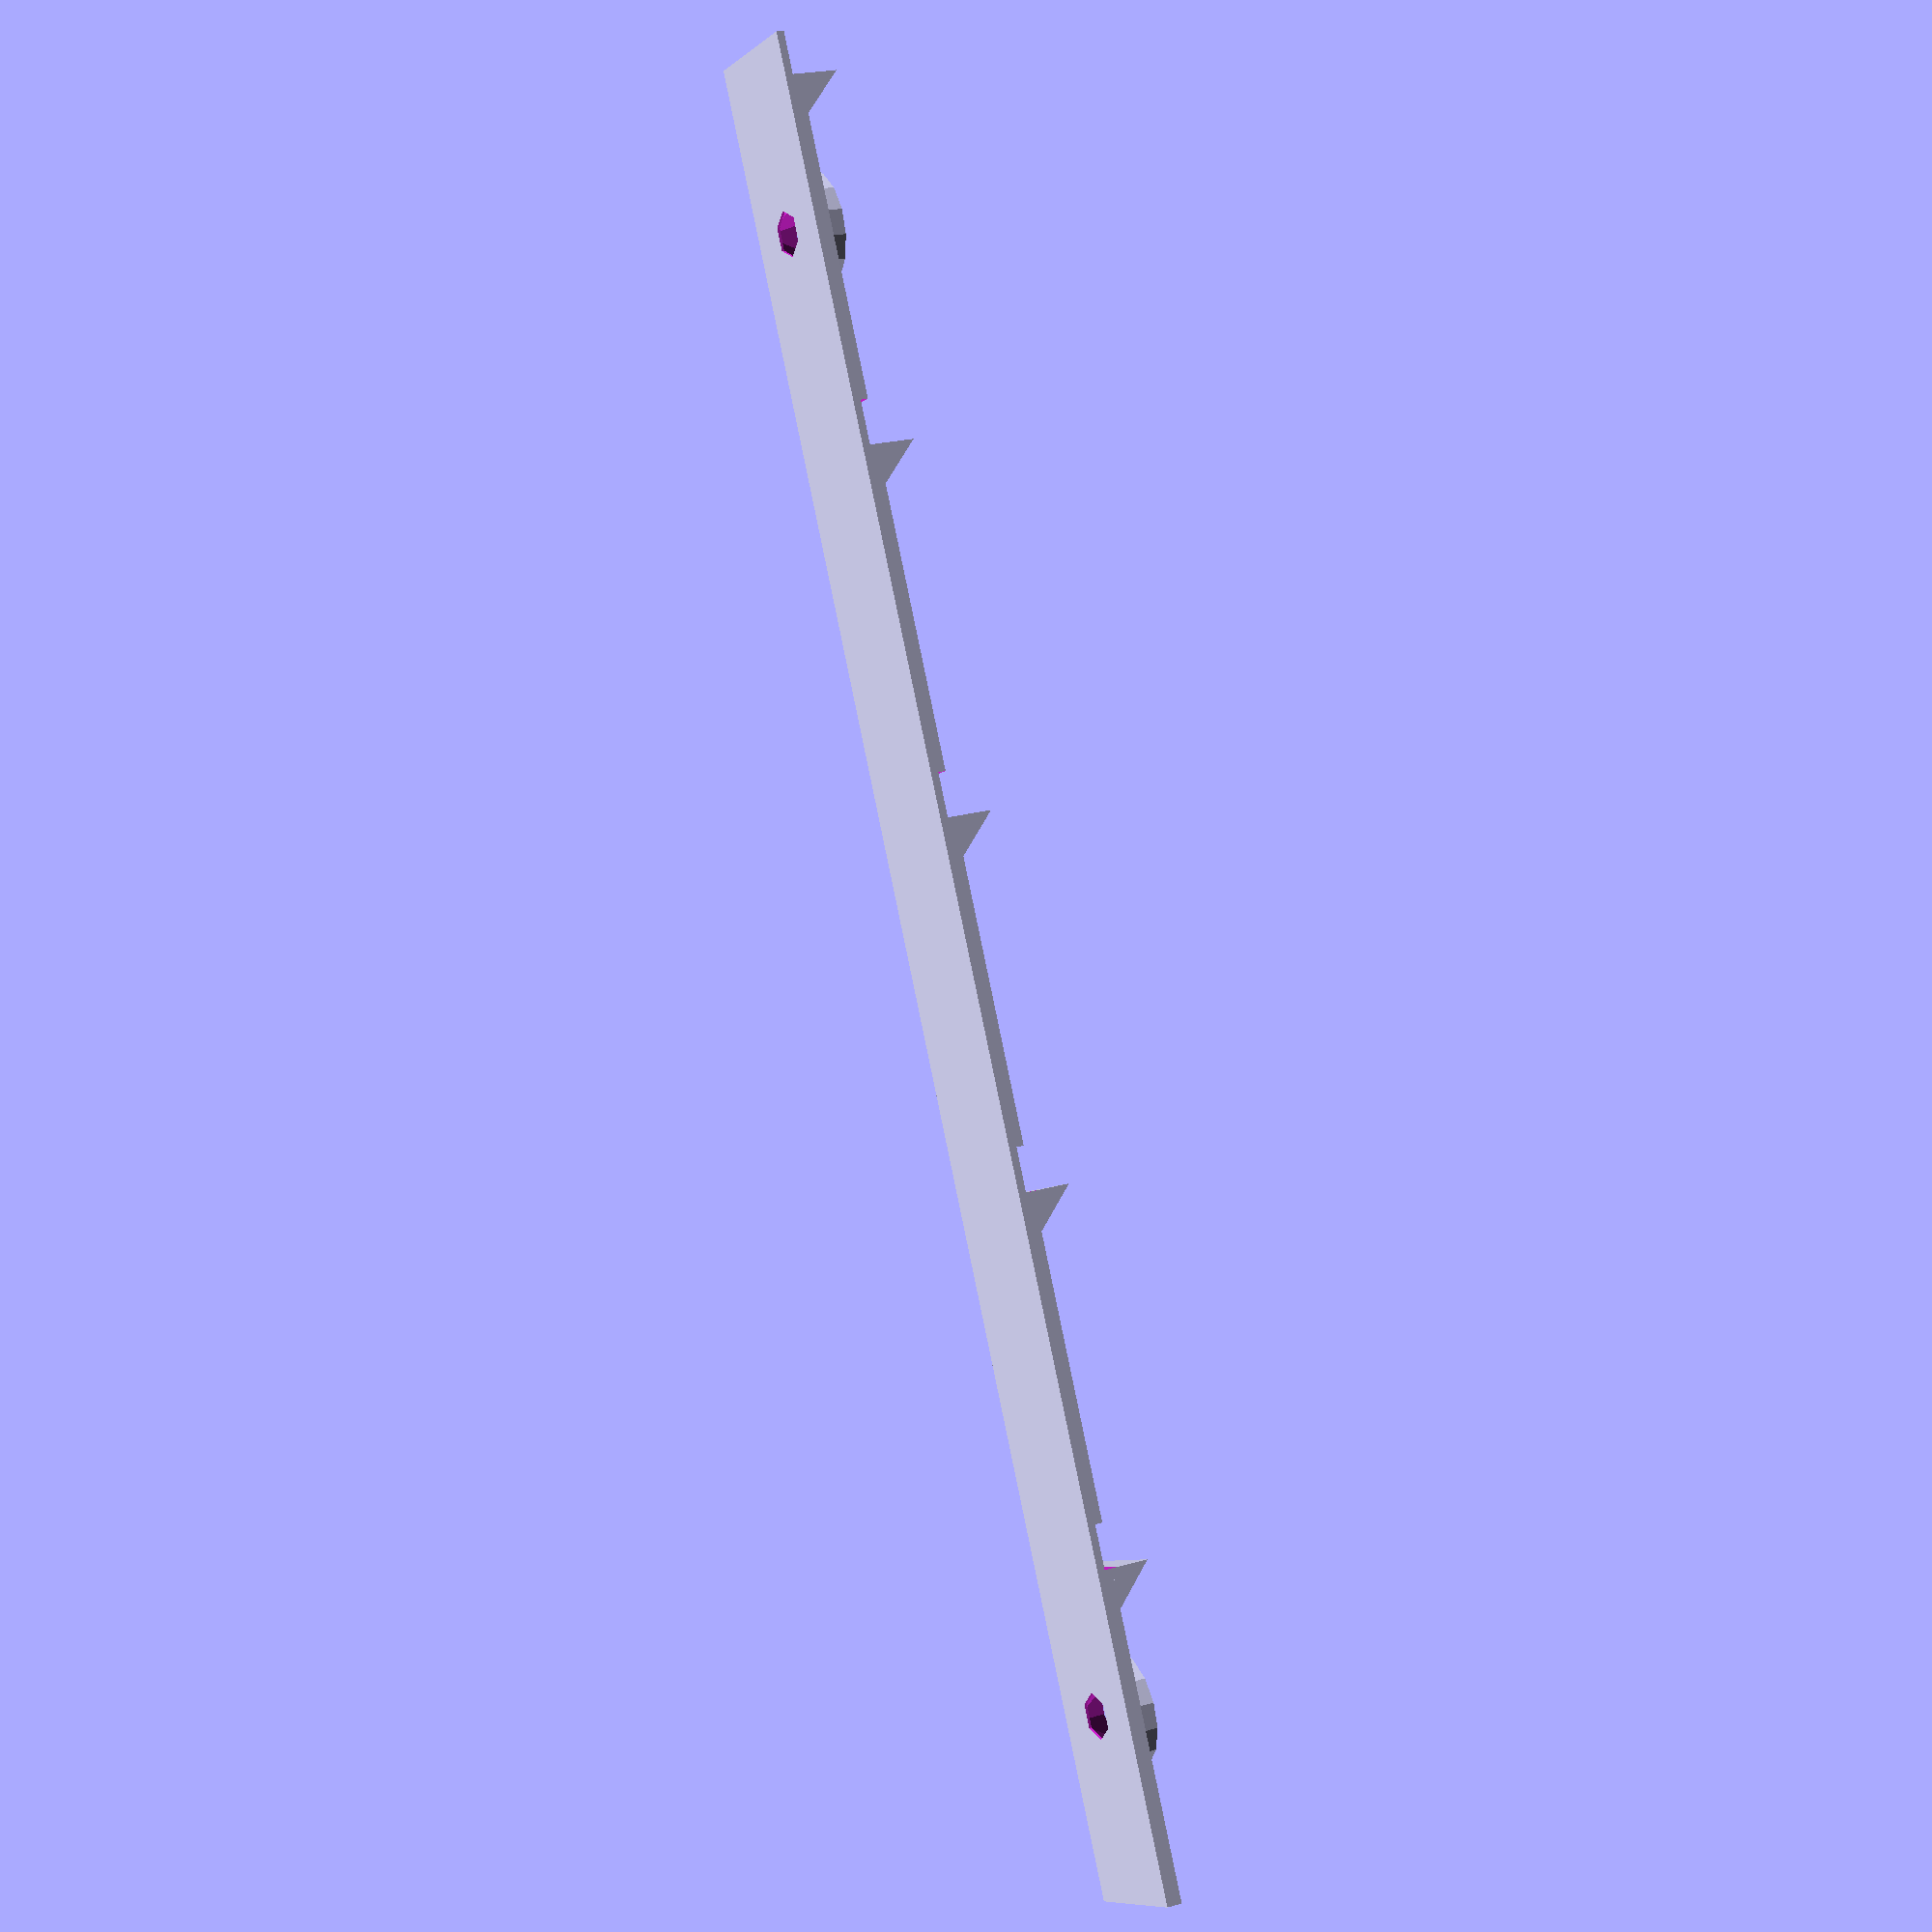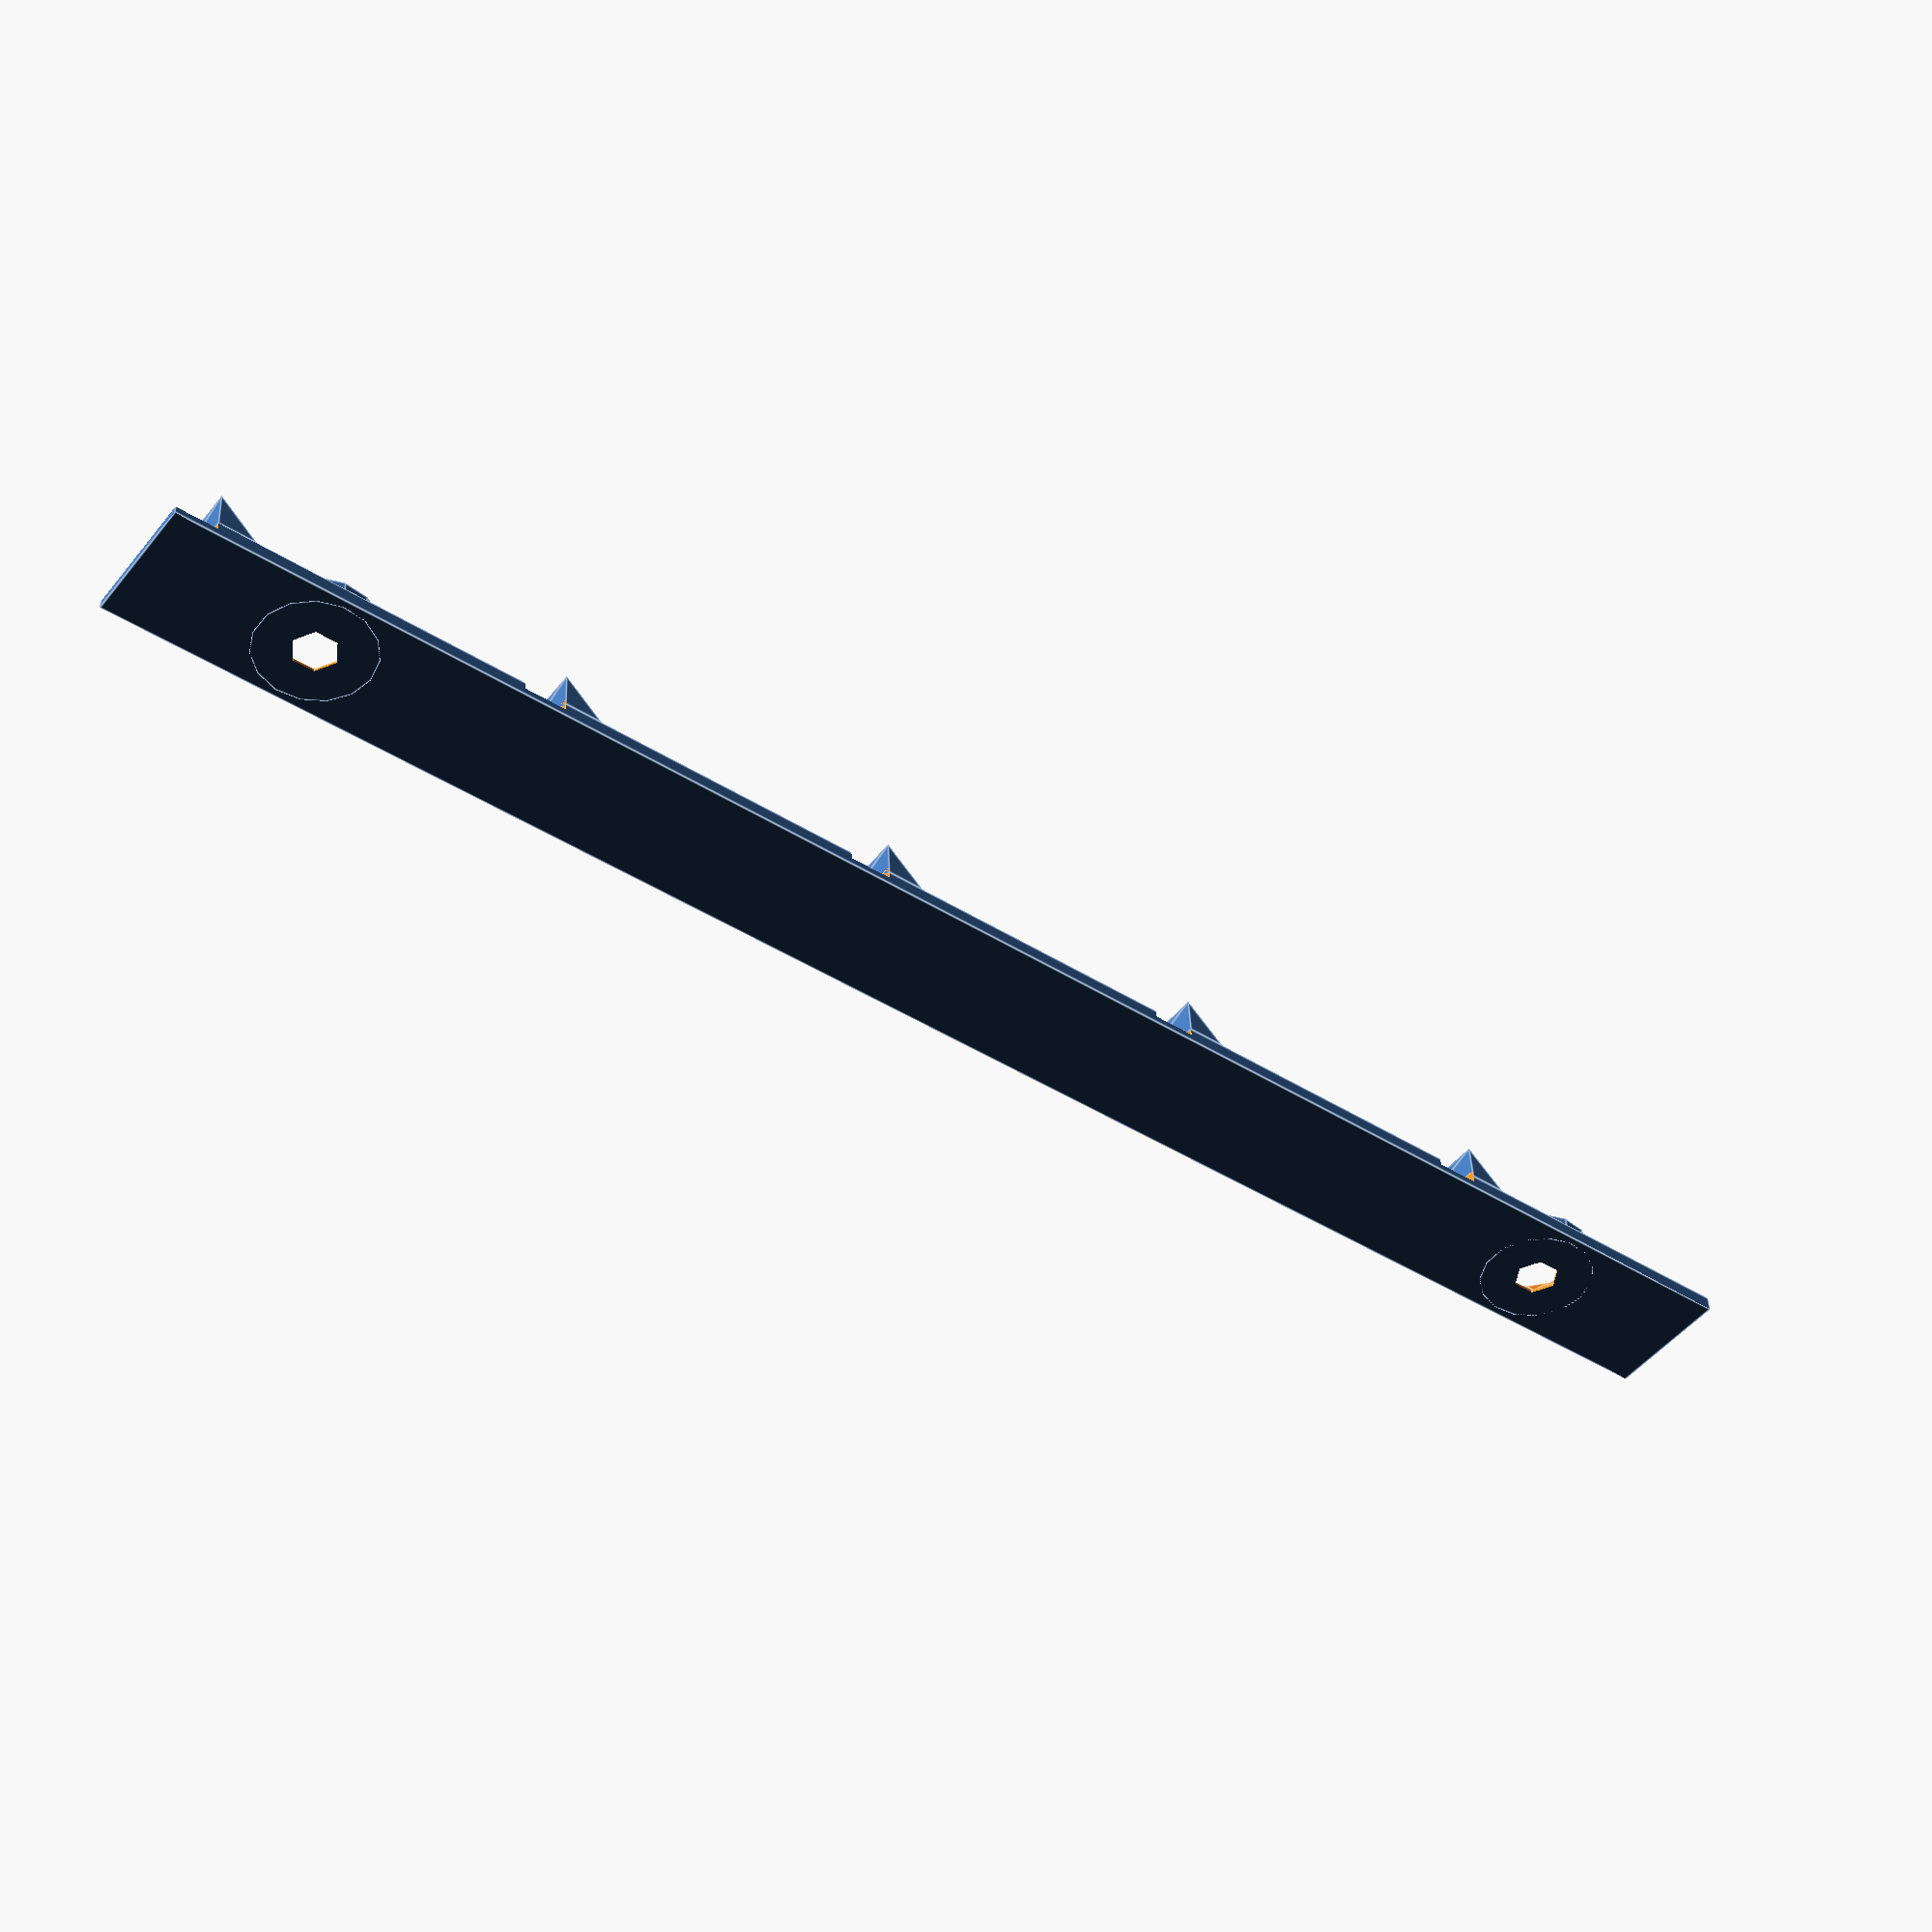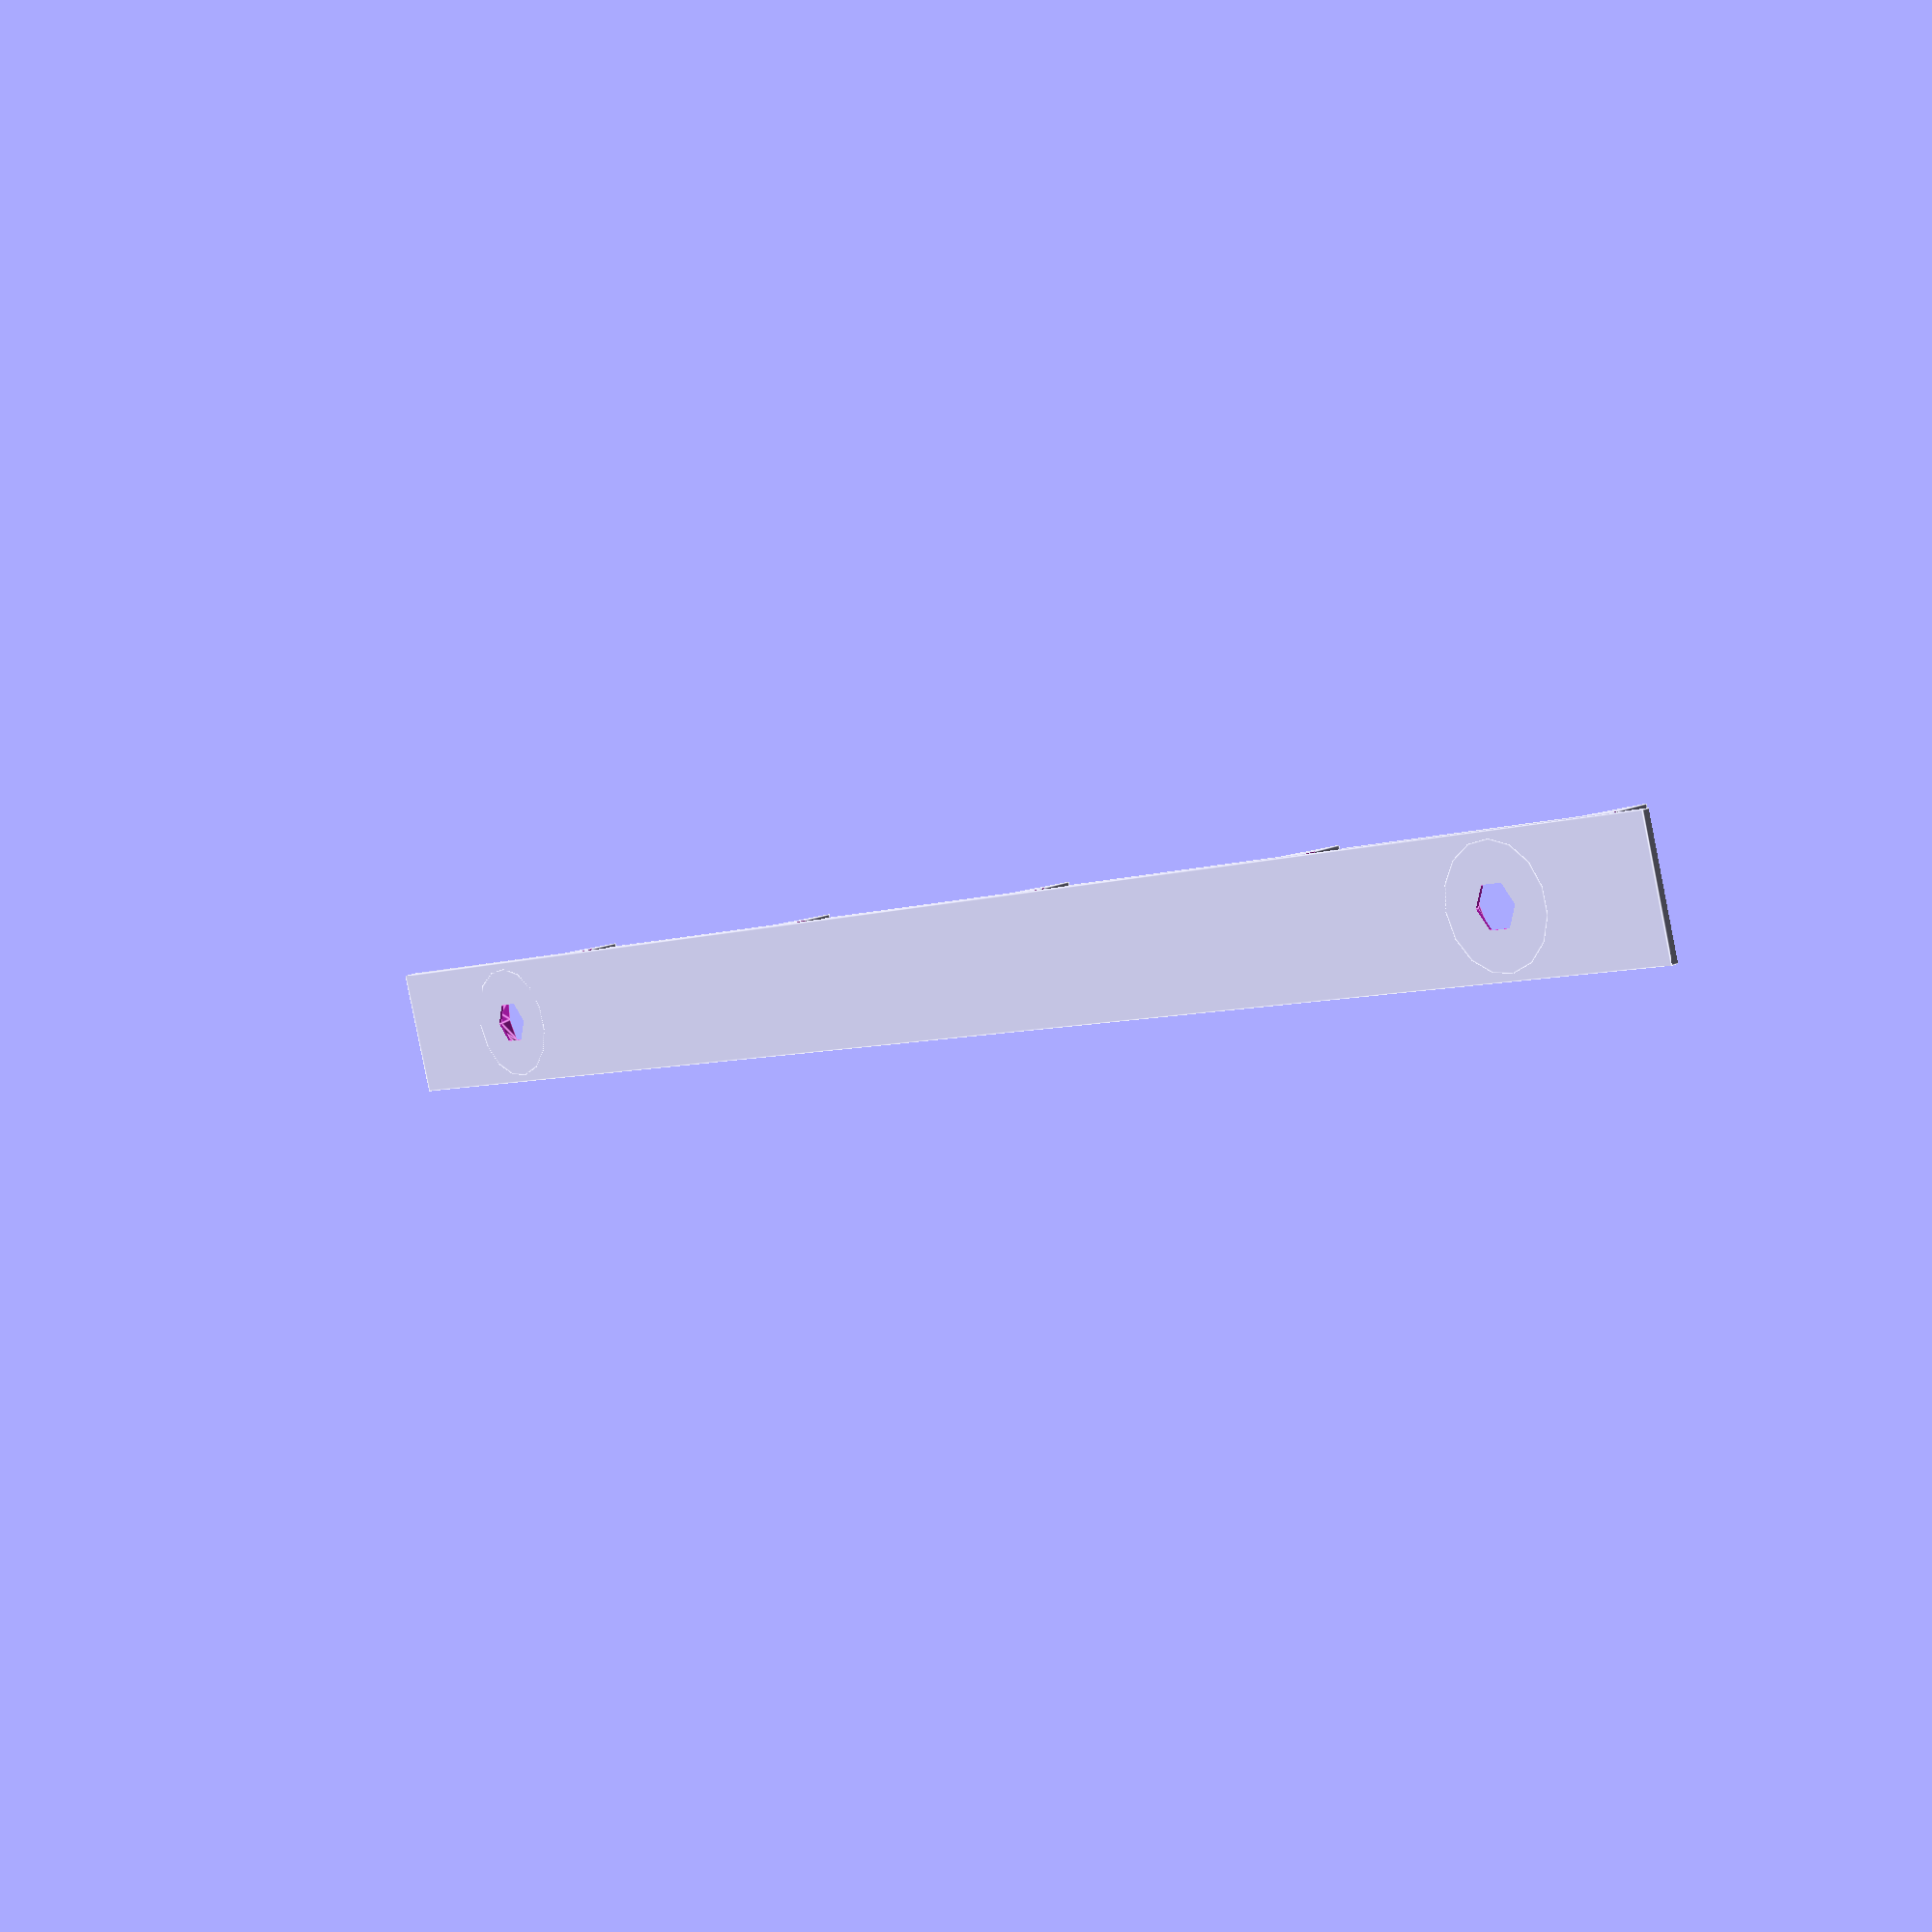
<openscad>
/*

    This program is free software: you can redistribute it and/or modify it under the terms of the GNU General Public License as published by the Free Software Foundation, either version 3 of the License, or (at your option) any later version.

    This program is distributed in the hope that it will be useful, but WITHOUT ANY WARRANTY; without even the implied warranty of MERCHANTABILITY or FITNESS FOR A PARTICULAR PURPOSE.  See the GNU General Public License for more details.

    You should have received a copy of the GNU General Public License along with this program.  If not, see <https://www.gnu.org/licenses/gpl-3.0.txt>
*/

/**********************
globals
**********************/
e = 0.1;

//kallax dimensions
kallax_h = (13 + 3/16)*25.4;

/**********************
renders
**********************/
//bottom holder
//kallax_hardboard_holders(kallax_h/2, 6);

//top holder
kallax_hardboard_holders(kallax_h/2*5/6, 5);

/**********************
modules
**********************/
module kallax_hardboard_holders(h, num) {
  // vars
  hb_w = 1/8*25.4 + e*2;
  w = 10;
  
  
  hole_d = .138*25.4;
  cs_D = .307*25.4;
  cs_H = .097*25.4;
  
  t = 0.4*3;
  
  screw_hole_loop = [h/num*.5, h-h/num*.5];
  support_size = 3;
  
  difference () {
    union () {
      // main strip
      cube([h, w, t]);
      
      // supports
      for (i=[0:num-1]) {
        translate([hb_w+support_size-e+(h/num)*i,0,t])
        rotate([0,0,90])
        prism(w,support_size, support_size);
      }
      
      // supports for screws
      for (i=screw_hole_loop) {
        translate([i, w/2, 0]) cylinder(h=e+cs_H, d=cs_D+t);
      }
    }
    
    // cutouts for shelves
    for (i=[0:num-1]) {
        translate ([i*h/num-e, -e/2, t/2])
        cube([hb_w, w+e, t]);
    }
    
    // holes for screws
    for (i=screw_hole_loop) {
      translate([i,w/2,0]){
        translate([0,0,-cs_H*1.5]) cylinder(h=3*cs_H, d=hole_d); // screw hole
        translate([0,0,2*e]) cylinder(h=cs_H, d1=hole_d, d2=cs_D); // counter sink
      }
    }
  }
  
}

module prism(l, w, h){
       polyhedron(
               points=[[0,0,0], [l,0,0], [l,w,0], [0,w,0], [0,w,h], [l,w,h]],
               faces=[[0,1,2,3],[5,4,3,2],[0,4,5,1],[0,3,4],[5,2,1]]
               );
 }

</openscad>
<views>
elev=339.9 azim=115.2 roll=241.4 proj=p view=wireframe
elev=136.6 azim=323.3 roll=2.3 proj=p view=edges
elev=163.4 azim=196.9 roll=312.2 proj=p view=edges
</views>
